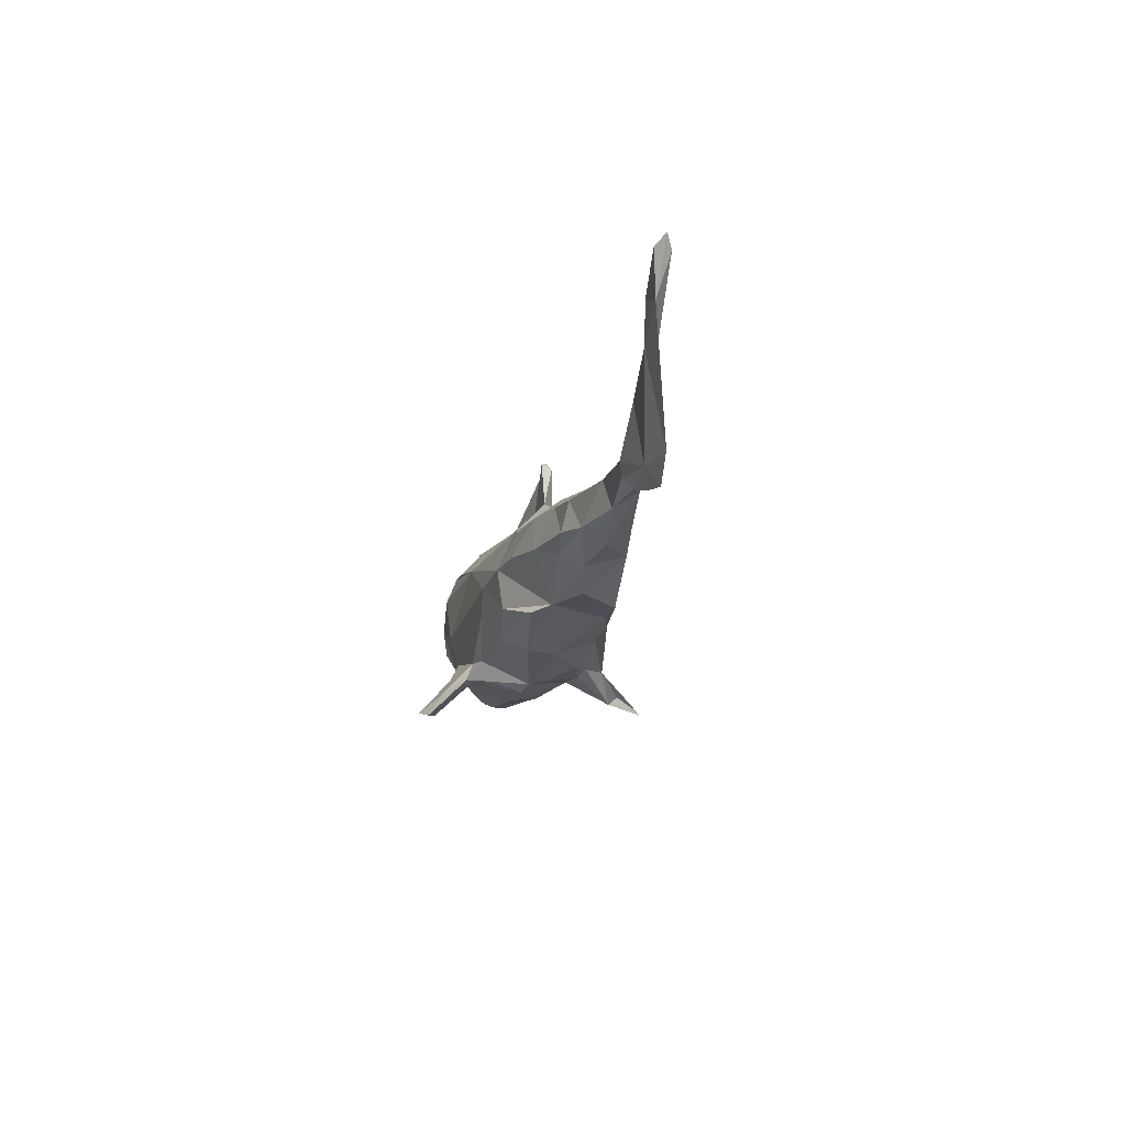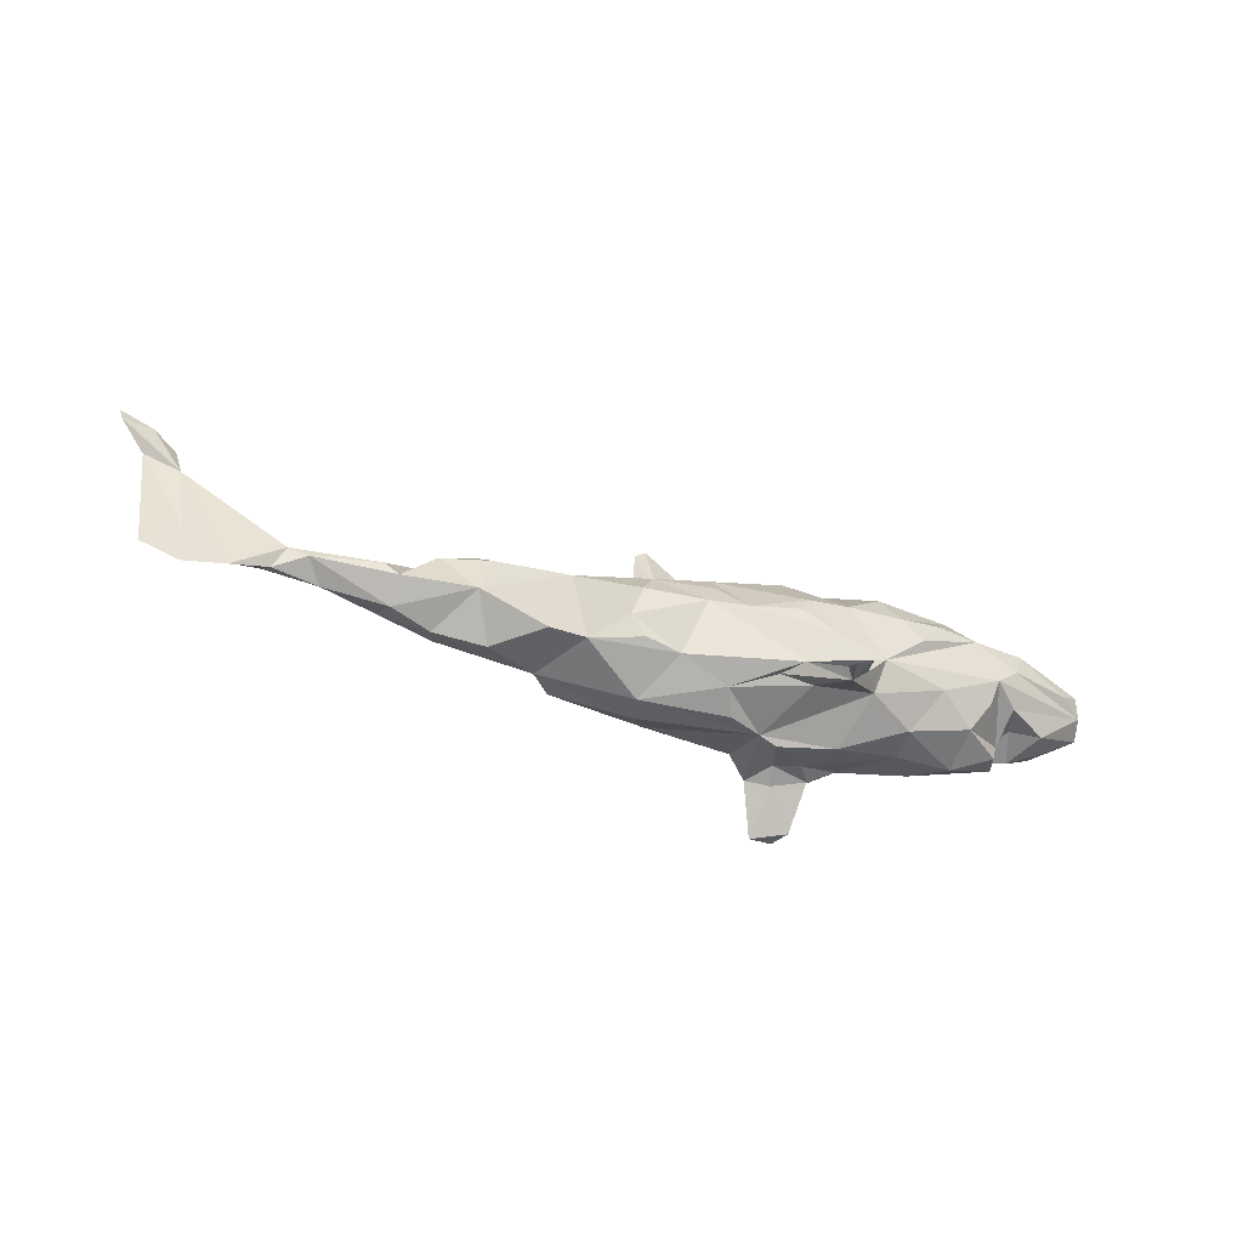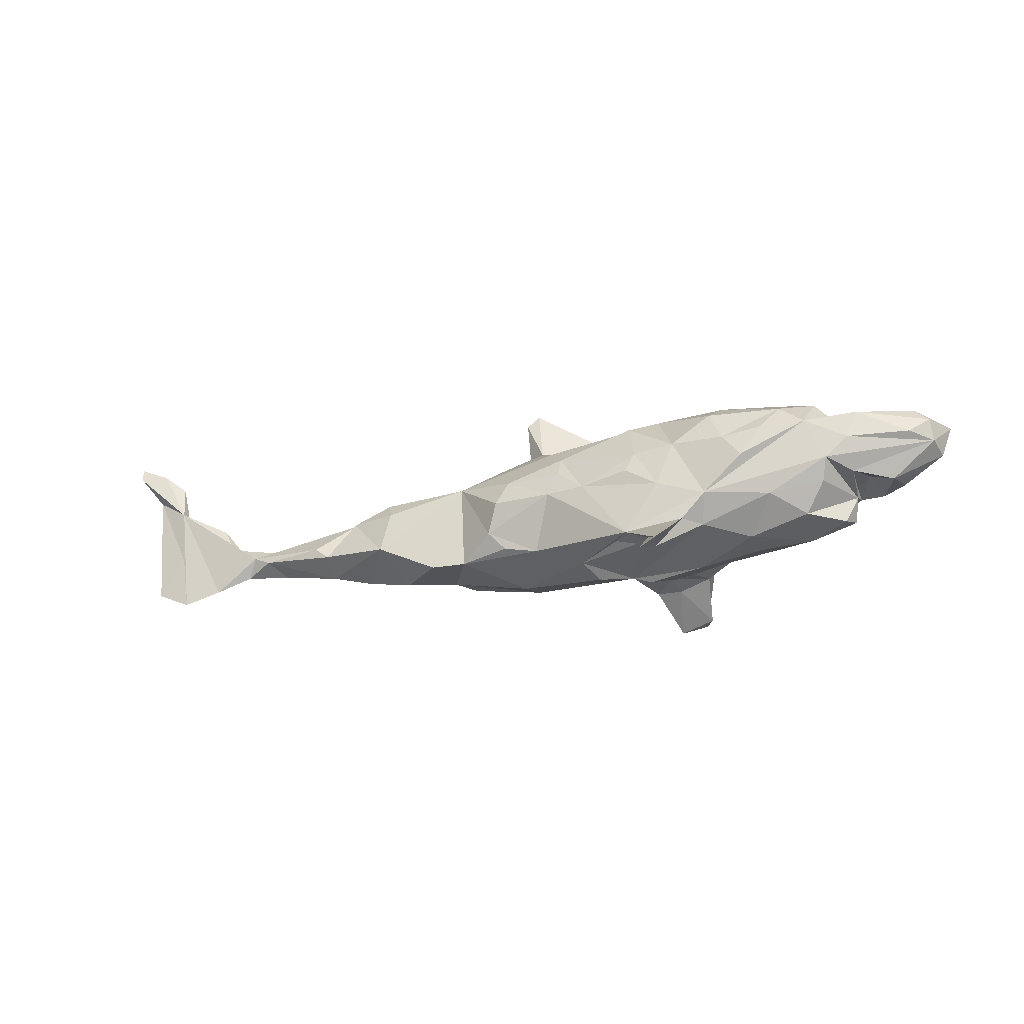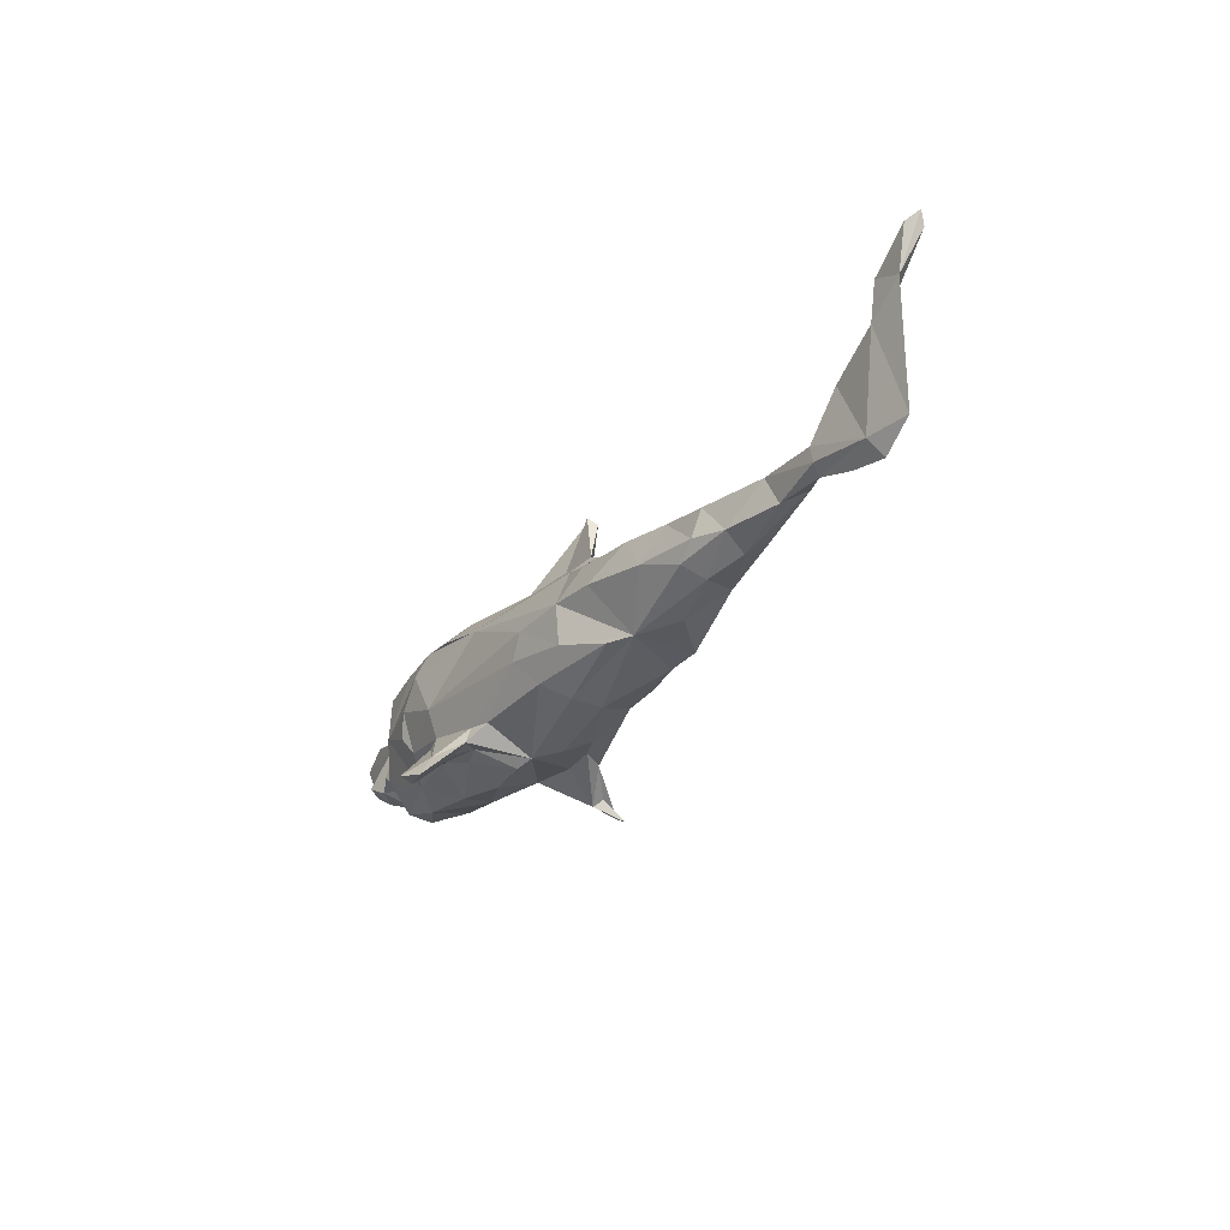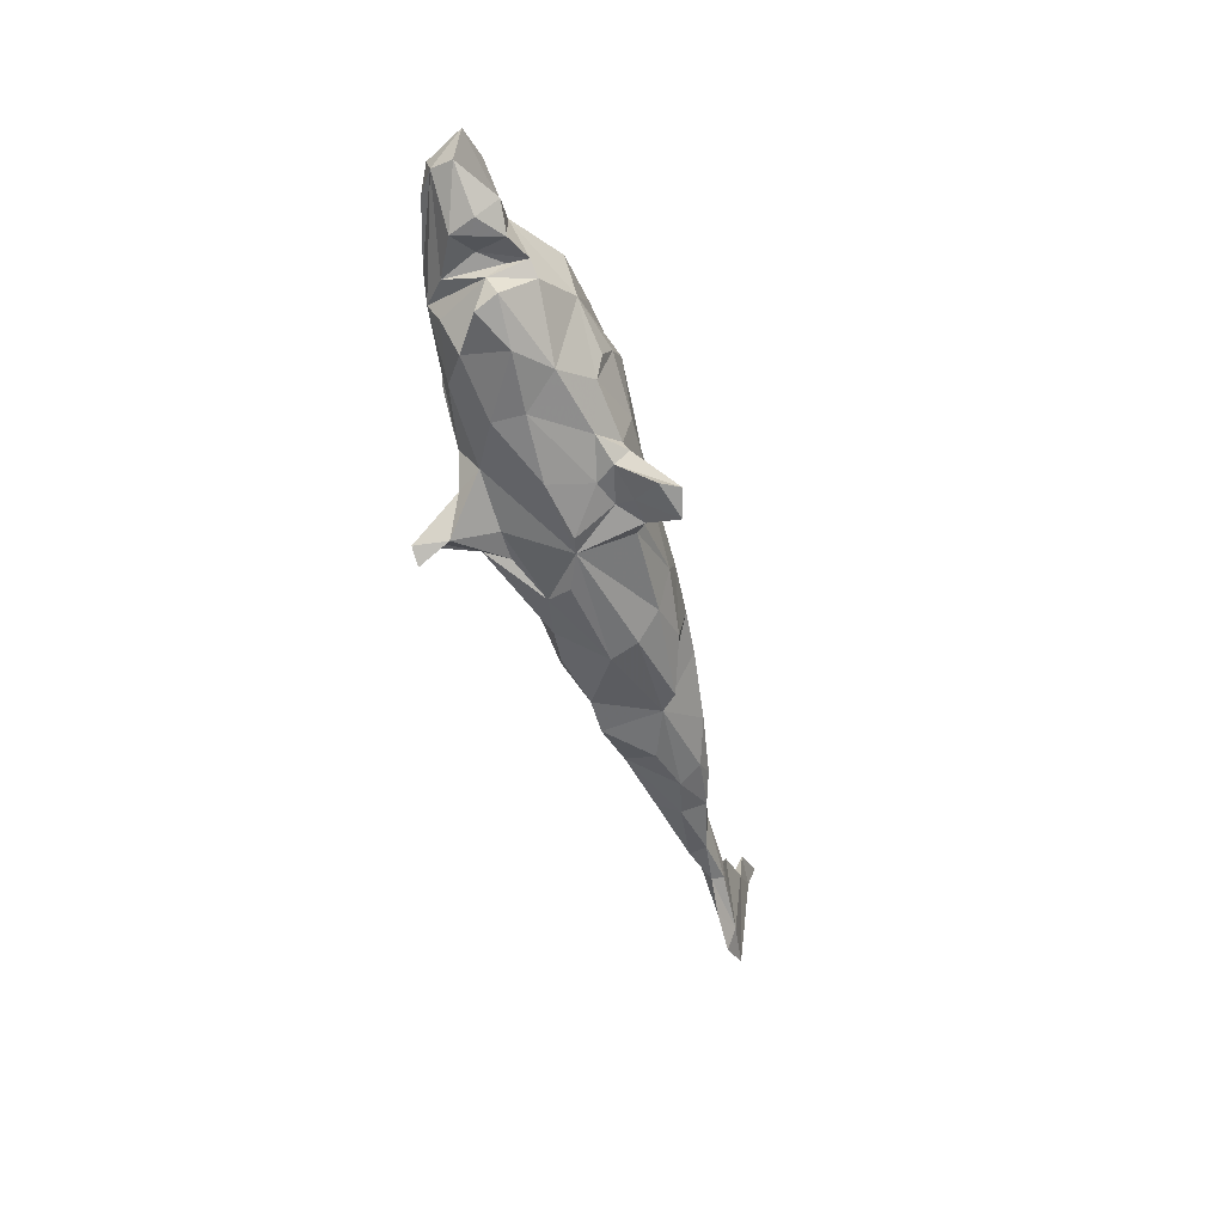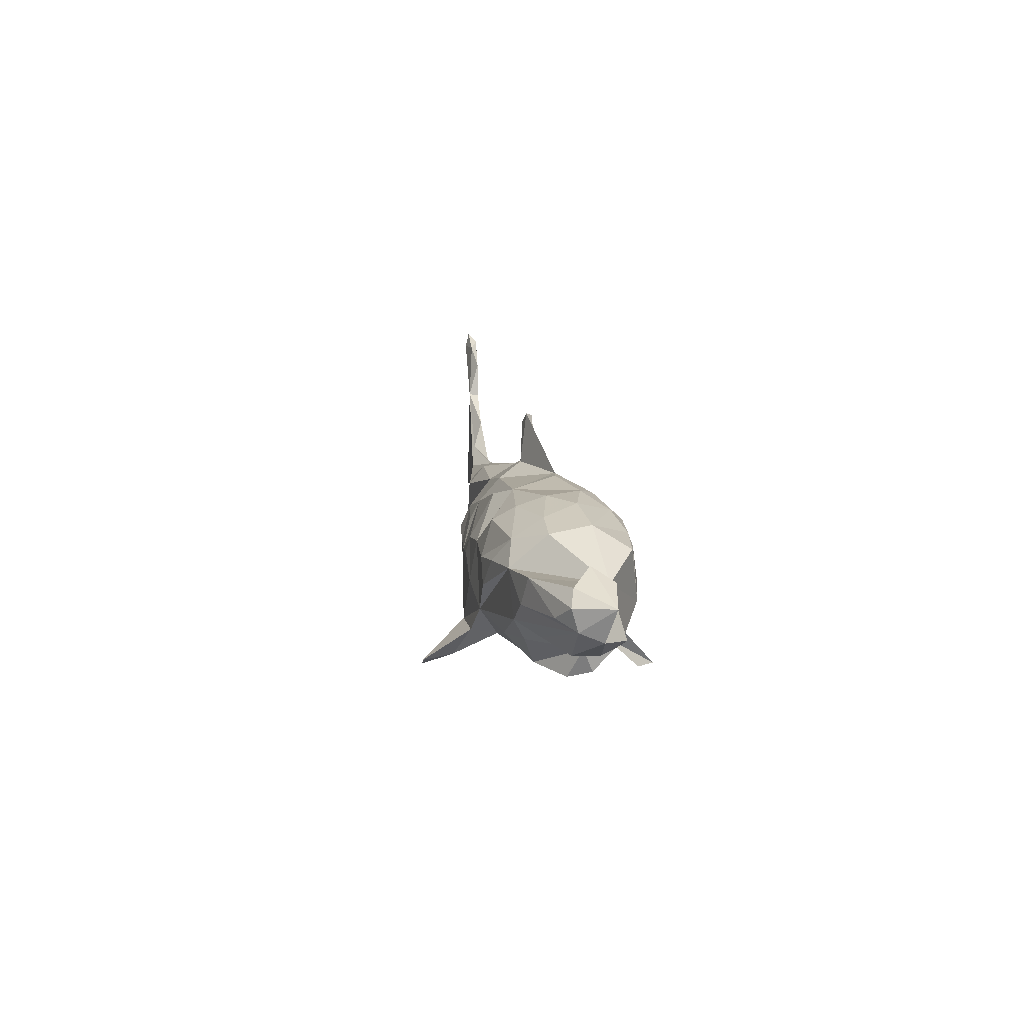
<metadata>
{"format":"obj","ext":"obj","renderer":"f3d","projection":"perspective","resolution":1024,"background":"white","views":[{"elev":-18.2,"azim":78.6,"up":"+Y"},{"elev":-46.6,"azim":160.7,"up":"+Y"},{"elev":-23.1,"azim":-161.4,"up":"+Y"},{"elev":-31.2,"azim":58.4,"up":"+Y"},{"elev":-53.0,"azim":-72.8,"up":"+Y"},{"elev":14.7,"azim":-98.4,"up":"+Y"}]}
</metadata>
<code>
v 0.7834 0.1315 0.01053
v 0.8267 0.2028 0.005577
v 0.8226 0.1807 -0.000682
v 0.809 0.1909 0.01825
v 0.777 0.1819 0.0058
v 0.6933 -0.05002 0.004991
v 0.7619 -0.05447 -0.005179
v 0.7261 0.09546 0.01123
v 0.7403 0.1532 0.01269
v 0.7289 0.09715 -0.00486
v 0.7202 0.00756 -0.007889
v 0.7056 -0.08 -0.01228
v 0.6452 -0.06294 -0.01038
v 0.6238 0.0138 -0.008662
v 0.6466 0.05638 0.006846
v 0.6009 -0.03203 0.01257
v 0.573 -0.0125 -0.01858
v 0.5967 -0.006784 0.01383
v 0.5894 -0.04219 -0.004059
v 0.5547 0.005293 0.003769
v 0.5444 -0.02568 -0.0256
v 0.5033 0.001937 0.01525
v 0.4481 -0.01919 -0.04042
v 0.5216 -0.04444 0.006665
v 0.3949 0.03354 0.003506
v 0.3985 0.009026 0.03935
v 0.4254 -0.03657 -0.04249
v 0.3866 -0.03476 0.04826
v 0.4378 -0.04389 0.03066
v 0.4263 -0.06247 -0.005984
v 0.3751 0.01618 -0.04079
v 0.3541 -0.05508 0.04423
v 0.3654 -0.07314 0.01089
v 0.3208 -0.04204 -0.05954
v 0.3171 0.0462 -0.03153
v 0.3218 0.02472 0.04388
v 0.2898 -0.09024 -0.003634
v 0.2164 -0.08631 0.02804
v 0.3045 0.01836 -0.05827
v 0.2912 -0.02954 0.06745
v 0.2261 0.07194 0.0165
v 0.2241 -0.08854 -0.06417
v 0.1703 -0.08839 -0.06229
v 0.1876 -0.01016 0.08397
v 0.1883 -0.09206 0.05375
v 0.1848 0.05451 -0.0374
v 0.246 0.0343 0.0587
v 0.1114 -0.06503 0.08239
v 0.1482 0.04313 0.06832
v 0.1185 -0.00656 0.09183
v 0.04301 -0.09034 0.07325
v 0.1031 -0.004225 -0.09854
v 0.08569 0.03493 -0.08408
v 0.08123 -0.1221 -0.005686
v 0.06957 -0.1153 0.03647
v 0.1182 -0.05214 -0.09039
v 0.1041 0.06243 0.0612
v 0.09284 -0.07849 -0.08118
v 0.1253 0.0924 -0.007208
v 0.07968 0.1754 0.001856
v 0.07845 0.1184 0.01242
v 0.1225 0.09283 0.01498
v 0.05146 0.1151 -0.005461
v 0.03417 -0.011 0.1008
v 0.07285 0.1869 0.01601
v 0.04146 -0.0865 -0.07433
v -0.1095 0.06316 0.0968
v 0.06099 0.1925 0.005536
v 0.02411 0.09509 -0.04417
v -0.003133 0.03481 -0.09614
v -0.002888 0.06496 -0.08037
v 0.01179 -0.003983 -0.1066
v -0.06144 0.1206 0.03232
v -0.09936 -0.1231 0.00294
v 0.01094 0.1227 0.01544
v 0.01202 -0.04781 0.09816
v -0.04964 -0.1273 -0.02028
v -0.04678 -0.00092 -0.1121
v -0.1606 0.1218 -0.04922
v -0.2144 -0.02222 0.1142
v -0.03079 -0.1105 -0.05813
v -0.09507 -0.09207 -0.0874
v -0.1169 0.1053 -0.07332
v -0.08699 -0.09262 0.08213
v -0.127 -0.1301 0.01004
v -0.1151 -0.1171 0.1013
v -0.1627 -0.1211 -0.1556
v -0.1712 -0.01498 -0.1174
v -0.1187 -0.09276 -0.1207
v -0.1814 -0.1596 0.1685
v -0.1438 -0.09649 -0.0856
v -0.1426 -0.1709 0.1572
v -0.1197 -0.08895 0.09085
v -0.1511 -0.1341 0.1354
v -0.1826 -0.1364 -0.1915
v -0.1724 -0.1317 -0.1434
v -0.1962 -0.1593 0.1416
v -0.1573 -0.1509 -0.1904
v -0.1542 -0.1187 0.09832
v -0.2448 -0.0381 -0.1115
v -0.1302 0.1334 0.02022
v -0.196 0.05282 -0.1092
v -0.1742 0.1154 0.07088
v -0.147 -0.106 0.07078
v -0.1851 -0.1065 0.05804
v -0.1351 0.04285 -0.1117
v -0.1204 0.01445 -0.1169
v -0.2109 -0.06787 0.1005
v -0.2112 -0.1205 -0.003235
v -0.2347 -0.08076 -0.08405
v -0.205 -0.1056 0.08723
v -0.2098 -0.08936 0.1095
v -0.185 0.0792 0.1044
v -0.2096 -0.08136 -0.1207
v -0.244 -0.0868 0.07397
v -0.2312 0.134 0.04106
v -0.2538 0.1005 -0.09434
v -0.2516 0.09339 0.1003
v -0.3054 -0.1006 0.003259
v -0.2622 0.05465 0.1154
v -0.2709 0.1239 -0.06139
v -0.2772 0.1149 0.07723
v -0.3034 -0.09486 -0.04476
v -0.3053 0.01733 -0.1145
v -0.2772 0.05173 -0.1132
v -0.2697 0.1379 -0.01674
v -0.2991 -0.05129 0.09359
v -0.2987 0.01209 0.1142
v -0.3162 -0.02276 0.106
v -0.3433 -0.04383 -0.08959
v -0.3449 -0.08039 0.05424
v -0.3873 0.009707 0.09534
v -0.3944 -0.07211 -0.05465
v -0.3305 0.09418 0.09279
v -0.3641 0.1015 -0.08168
v -0.3385 0.0638 -0.1066
v -0.3109 0.1356 0.02165
v -0.4035 0.07031 -0.09157
v -0.3892 0.1238 0.029
v -0.3556 0.1287 -0.0343
v -0.3914 -0.09061 0.01306
v -0.4073 0.09121 0.08275
v -0.425 -0.02687 -0.07227
v -0.4331 0.005005 -0.08865
v -0.4486 -0.07699 -0.0161
v -0.4599 -0.06745 0.01799
v -0.4139 0.1199 -0.03672
v -0.4442 -0.02771 0.06362
v -0.4649 -0.005848 0.02756
v -0.4666 -0.03174 0.003467
v -0.4834 0.07985 -0.07623
v -0.4658 -0.01218 0.05956
v -0.4887 0.06756 0.03502
v -0.4889 -0.000751 -0.004257
v -0.4697 -0.01012 -0.05593
v -0.5276 -0.01843 -0.02418
v -0.4671 0.037 -0.08394
v -0.5043 -0.01752 0.04299
v -0.5454 0.00534 0.04762
v -0.5692 0.08961 -0.03013
v -0.5597 0.04636 -0.05326
v -0.5324 0.1075 -0.001201
v -0.565 0.09269 0.02754
v -0.5403 -0.01554 0.01354
v -0.5943 0.03568 -0.02761
v -0.5904 0.06846 -0.03664
v -0.6029 0.02283 0.005922
v -0.6179 0.07306 0.0196
f 51 45 48
f 38 48 45
f 76 51 48
f 55 45 51
f 152 148 153
f 132 153 148
f 158 152 153
f 150 148 152
f 86 74 84
f 51 84 74
f 64 76 48
f 84 51 76
f 127 80 128
f 120 128 80
f 129 127 128
f 108 80 127
f 132 129 128
f 132 127 129
f 131 132 148
f 93 84 76
f 55 51 74
f 80 93 76
f 86 84 93
f 64 80 76
f 108 93 80
f 94 93 108
f 112 94 108
f 86 93 94
f 115 112 108
f 127 115 108
f 111 112 115
f 131 115 127
f 119 115 131
f 132 131 127
f 146 131 148
f 92 86 94
f 104 74 86
f 99 104 86
f 85 74 104
f 92 99 86
f 111 104 99
f 97 111 99
f 105 104 111
f 85 104 105
f 115 105 111
f 119 105 115
f 90 112 111
f 90 94 112
f 97 90 111
f 46 53 71
f 70 71 53
f 69 46 71
f 63 59 46
f 62 46 59
f 69 63 46
f 61 59 63
f 52 53 46
f 34 46 39
f 35 39 46
f 31 39 35
f 41 35 46
f 34 39 31
f 140 126 121
f 79 121 126
f 135 140 121
f 137 126 140
f 116 79 126
f 117 121 79
f 102 79 83
f 71 83 79
f 95 96 114
f 110 114 96
f 89 95 114
f 87 95 89
f 100 89 114
f 91 110 96
f 82 91 96
f 74 110 91
f 96 87 89
f 102 100 124
f 138 124 100
f 130 100 110
f 114 110 100
f 88 100 102
f 88 89 100
f 78 89 88
f 96 89 82
f 81 82 89
f 72 89 78
f 107 78 88
f 66 56 58
f 43 58 56
f 43 66 58
f 72 56 66
f 87 96 98
f 95 98 96
f 98 95 87
f 138 144 157
f 165 157 144
f 151 138 157
f 100 144 138
f 130 144 100
f 136 124 138
f 124 125 102
f 117 102 125
f 136 125 124
f 106 88 102
f 106 107 88
f 106 78 107
f 66 89 72
f 70 72 78
f 81 89 66
f 52 56 72
f 46 56 52
f 53 52 72
f 161 151 157
f 153 138 151
f 135 136 138
f 125 136 135
f 147 135 138
f 117 125 135
f 83 106 102
f 71 78 106
f 70 78 71
f 83 71 106
f 53 72 70
f 43 56 46
f 121 117 135
f 79 102 117
f 73 63 69
f 27 31 25
f 35 25 31
f 79 69 71
f 147 140 135
f 139 140 147
f 153 147 138
f 160 153 151
f 160 162 153
f 163 153 162
f 168 162 160
f 27 25 23
f 17 23 25
f 21 27 23
f 34 31 27
f 30 34 27
f 165 161 157
f 166 151 161
f 166 160 151
f 168 160 166
f 165 166 161
f 42 46 34
f 37 42 34
f 43 46 42
f 155 165 144
f 150 155 144
f 156 165 155
f 33 37 34
f 38 42 37
f 33 38 37
f 43 42 38
f 5 10 9
f 8 9 10
f 4 5 9
f 3 10 5
f 2 3 5
f 1 10 3
f 1 4 9
f 8 1 9
f 2 4 1
f 11 1 7
f 8 7 1
f 2 1 3
f 11 10 1
f 2 5 4
f 15 10 14
f 17 14 10
f 15 6 8
f 7 8 6
f 12 10 11
f 68 75 65
f 61 65 75
f 60 68 65
f 73 75 68
f 61 63 60
f 68 60 63
f 73 68 63
f 67 61 75
f 165 167 168
f 153 168 167
f 156 158 164
f 159 164 158
f 167 156 164
f 154 158 156
f 74 54 55
f 38 55 54
f 77 54 74
f 141 146 145
f 150 145 146
f 67 73 103
f 101 103 73
f 113 67 103
f 118 103 116
f 101 116 103
f 122 118 116
f 113 103 118
f 55 38 45
f 149 150 152
f 154 149 152
f 155 150 149
f 158 154 152
f 155 149 154
f 159 158 153
f 167 159 153
f 167 164 159
f 43 38 54
f 141 131 146
f 150 146 148
f 109 74 85
f 105 109 85
f 119 109 105
f 141 119 131
f 123 119 141
f 57 67 50
f 64 50 67
f 49 57 50
f 61 67 57
f 65 61 60
f 8 10 15
f 18 15 14
f 18 6 15
f 22 20 17
f 14 17 20
f 25 22 17
f 18 14 20
f 22 18 20
f 13 17 10
f 16 6 18
f 7 12 11
f 13 10 12
f 12 7 6
f 139 137 140
f 116 126 137
f 122 116 137
f 101 79 116
f 73 79 101
f 73 69 79
f 67 75 73
f 59 61 62
f 57 62 61
f 41 46 62
f 156 167 165
f 156 155 154
f 30 33 34
f 29 33 30
f 21 30 27
f 29 30 24
f 21 24 30
f 22 29 24
f 19 13 6
f 12 6 13
f 16 19 6
f 17 13 19
f 26 25 36
f 41 36 25
f 35 41 25
f 47 36 41
f 22 16 18
f 168 163 162
f 139 122 137
f 134 122 139
f 26 22 25
f 40 36 47
f 49 47 41
f 57 49 41
f 44 47 49
f 62 57 41
f 134 139 142
f 153 142 139
f 168 153 163
f 24 16 22
f 19 16 24
f 26 29 22
f 28 29 26
f 36 28 26
f 32 29 28
f 40 28 36
f 32 28 40
f 32 33 29
f 38 33 32
f 38 32 40
f 44 38 40
f 81 91 82
f 166 165 168
f 19 24 21
f 133 130 123
f 110 123 130
f 141 133 123
f 143 130 133
f 109 123 110
f 119 123 109
f 74 109 110
f 81 74 91
f 77 74 81
f 143 150 144
f 133 150 143
f 130 143 144
f 145 150 133
f 54 81 66
f 54 66 43
f 92 94 90
f 97 92 90
f 77 81 54
f 145 133 141
f 99 92 97
f 142 153 132
f 120 132 128
f 67 120 80
f 80 64 67
f 50 64 48
f 38 50 48
f 44 50 38
f 49 50 44
f 134 142 132
f 118 132 120
f 118 120 67
f 113 118 67
f 40 47 44
f 118 134 132
f 118 122 134
f 17 21 23
f 17 19 21
f 139 147 153

</code>
